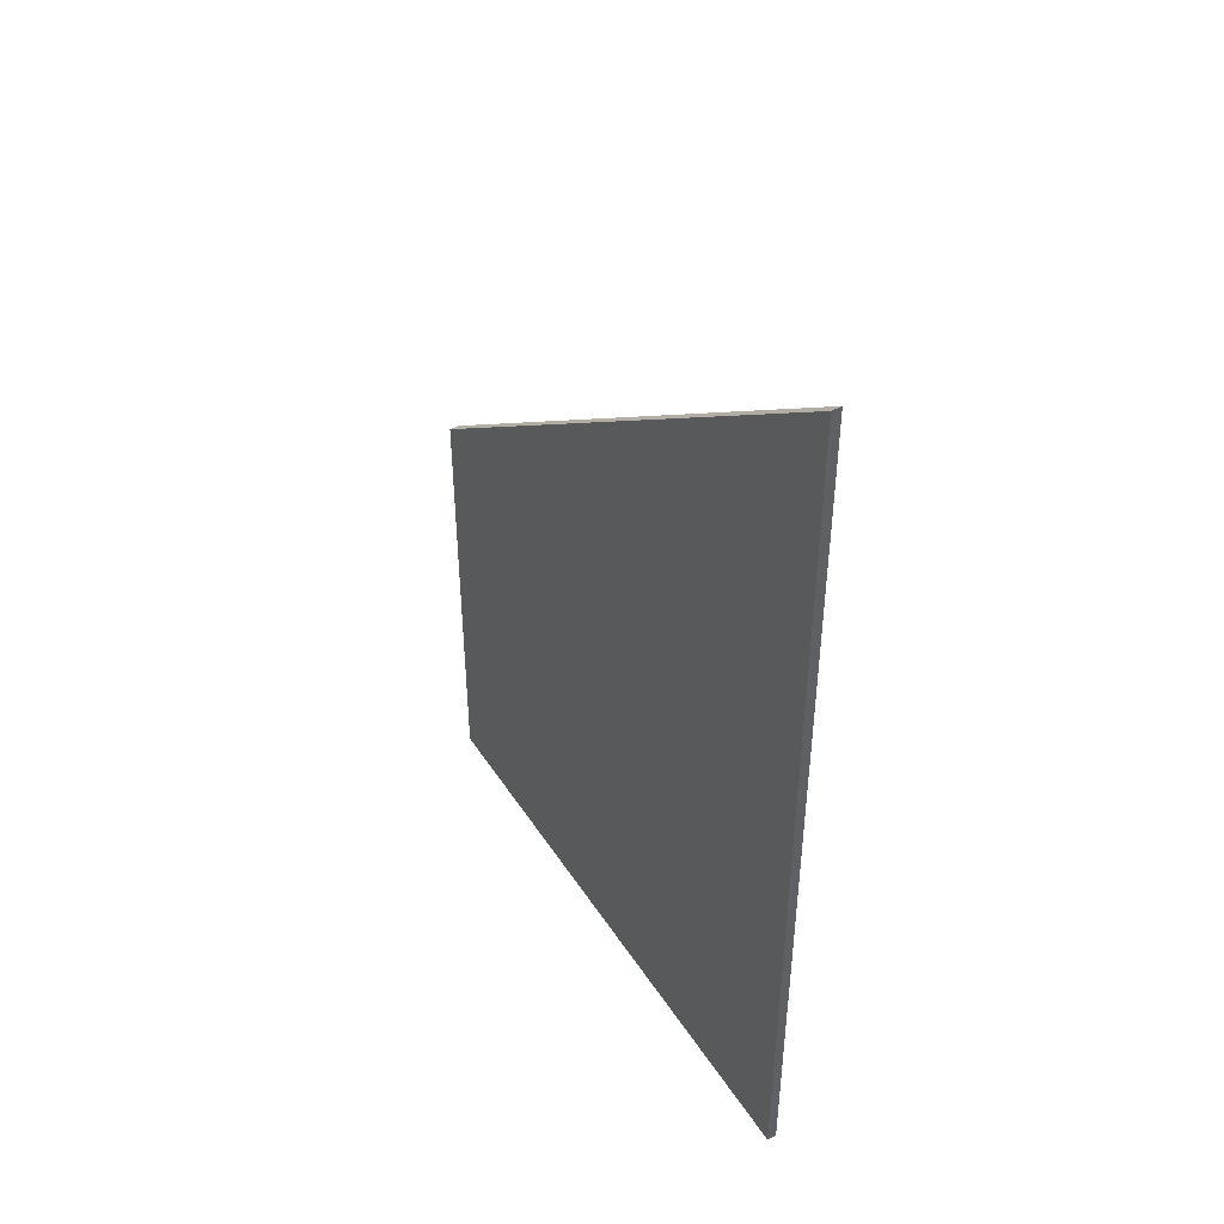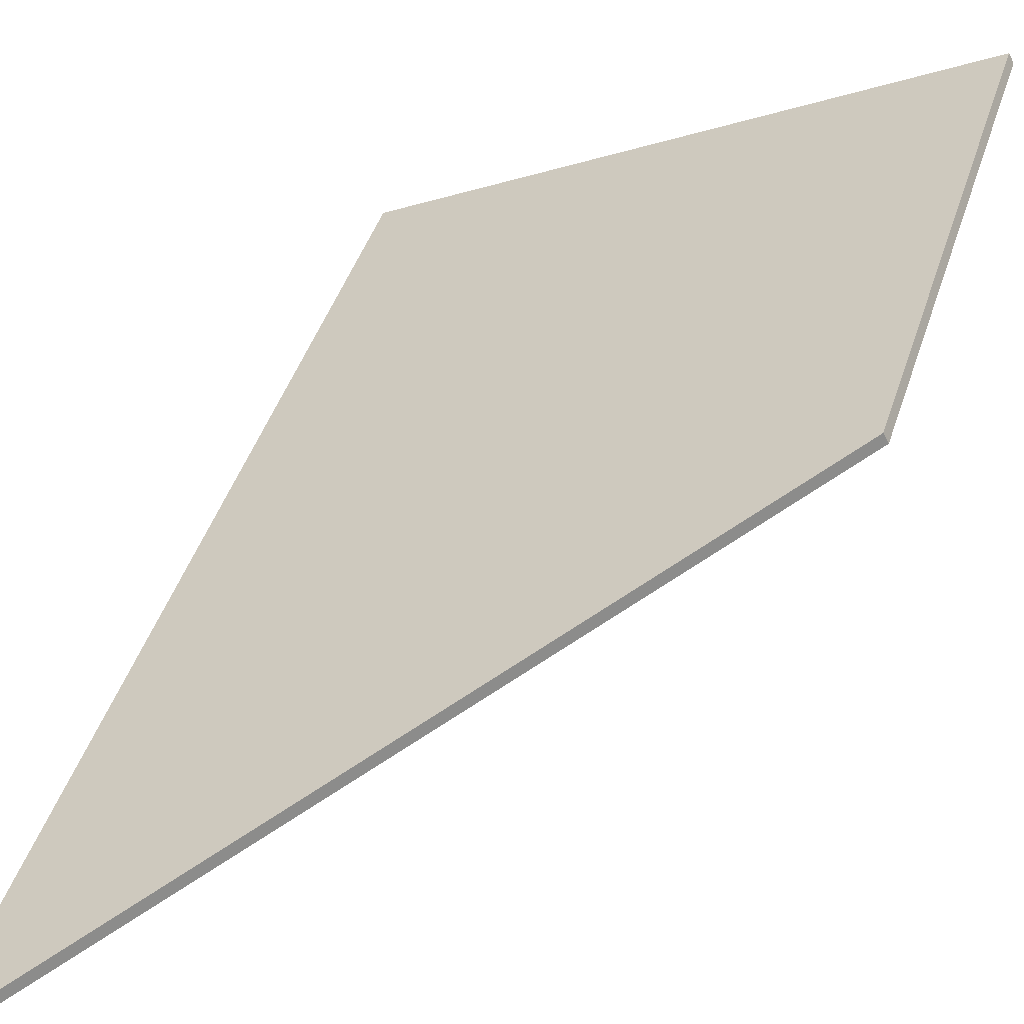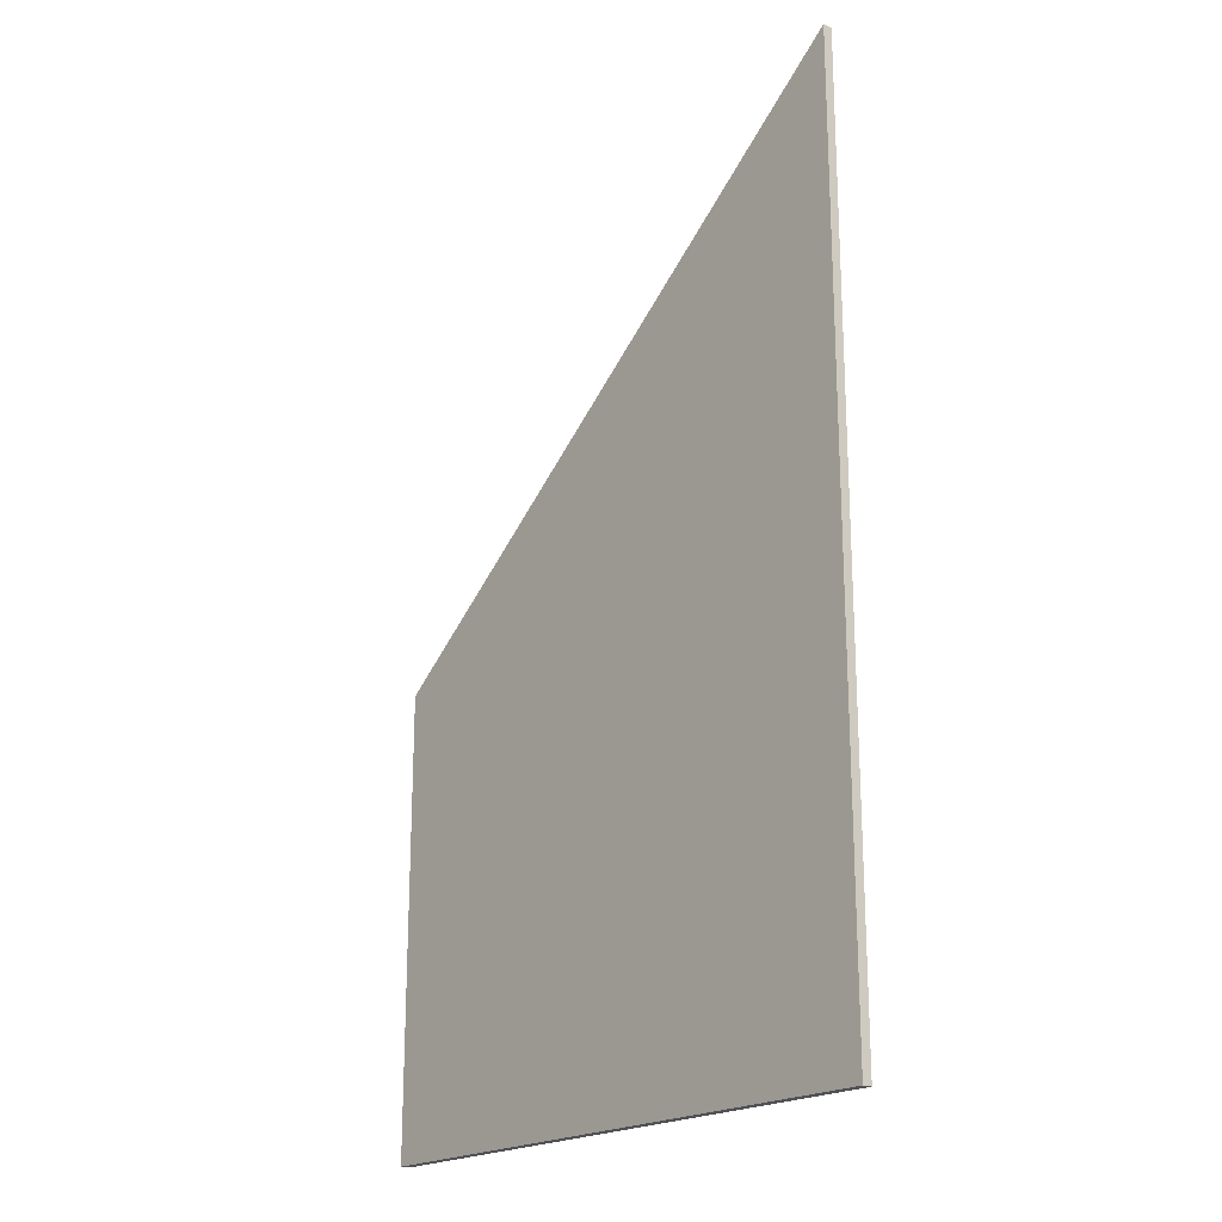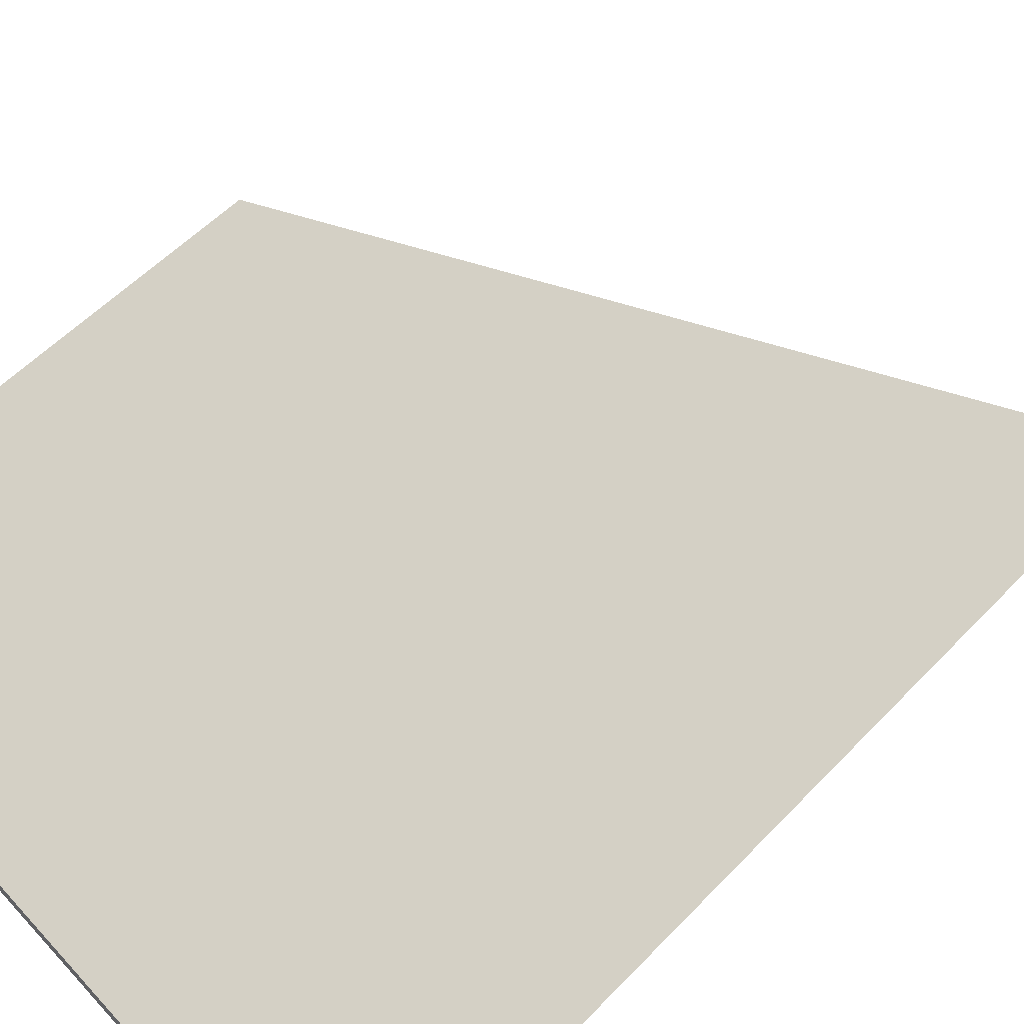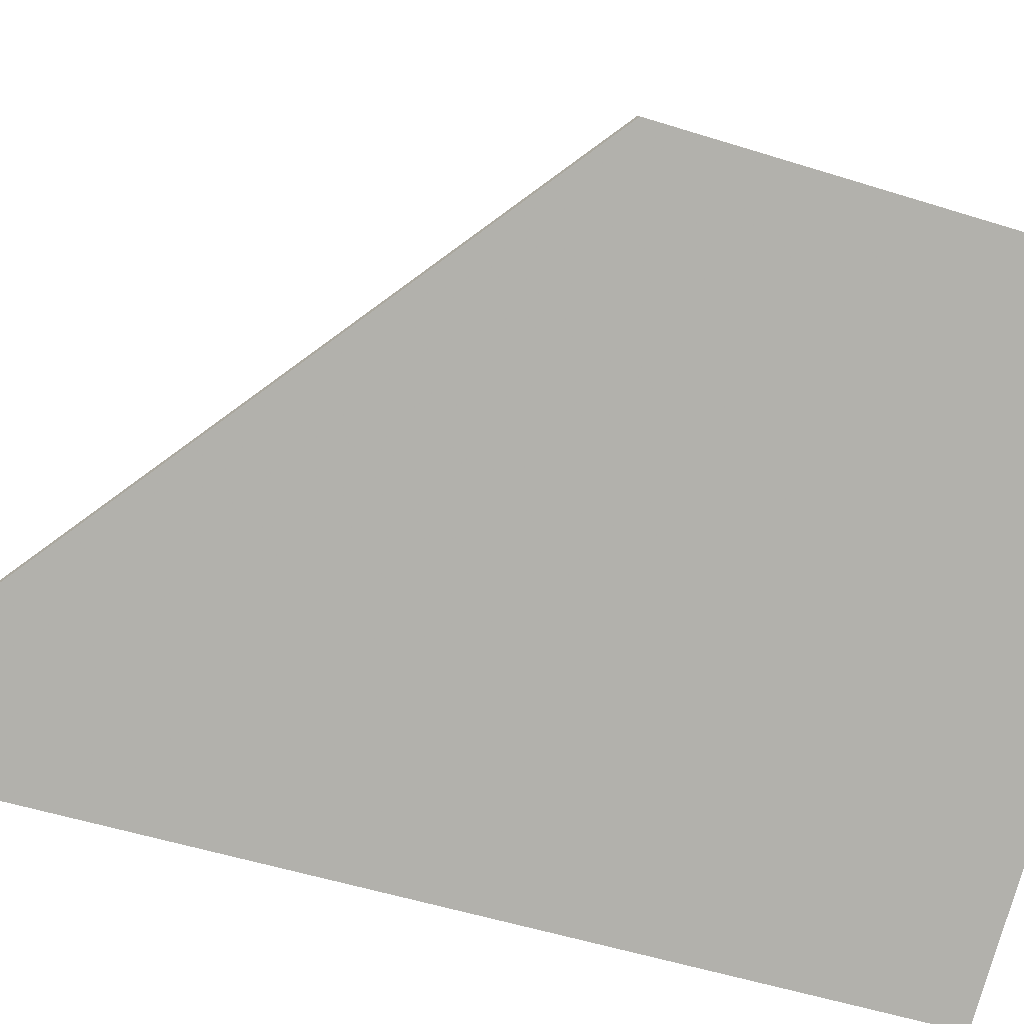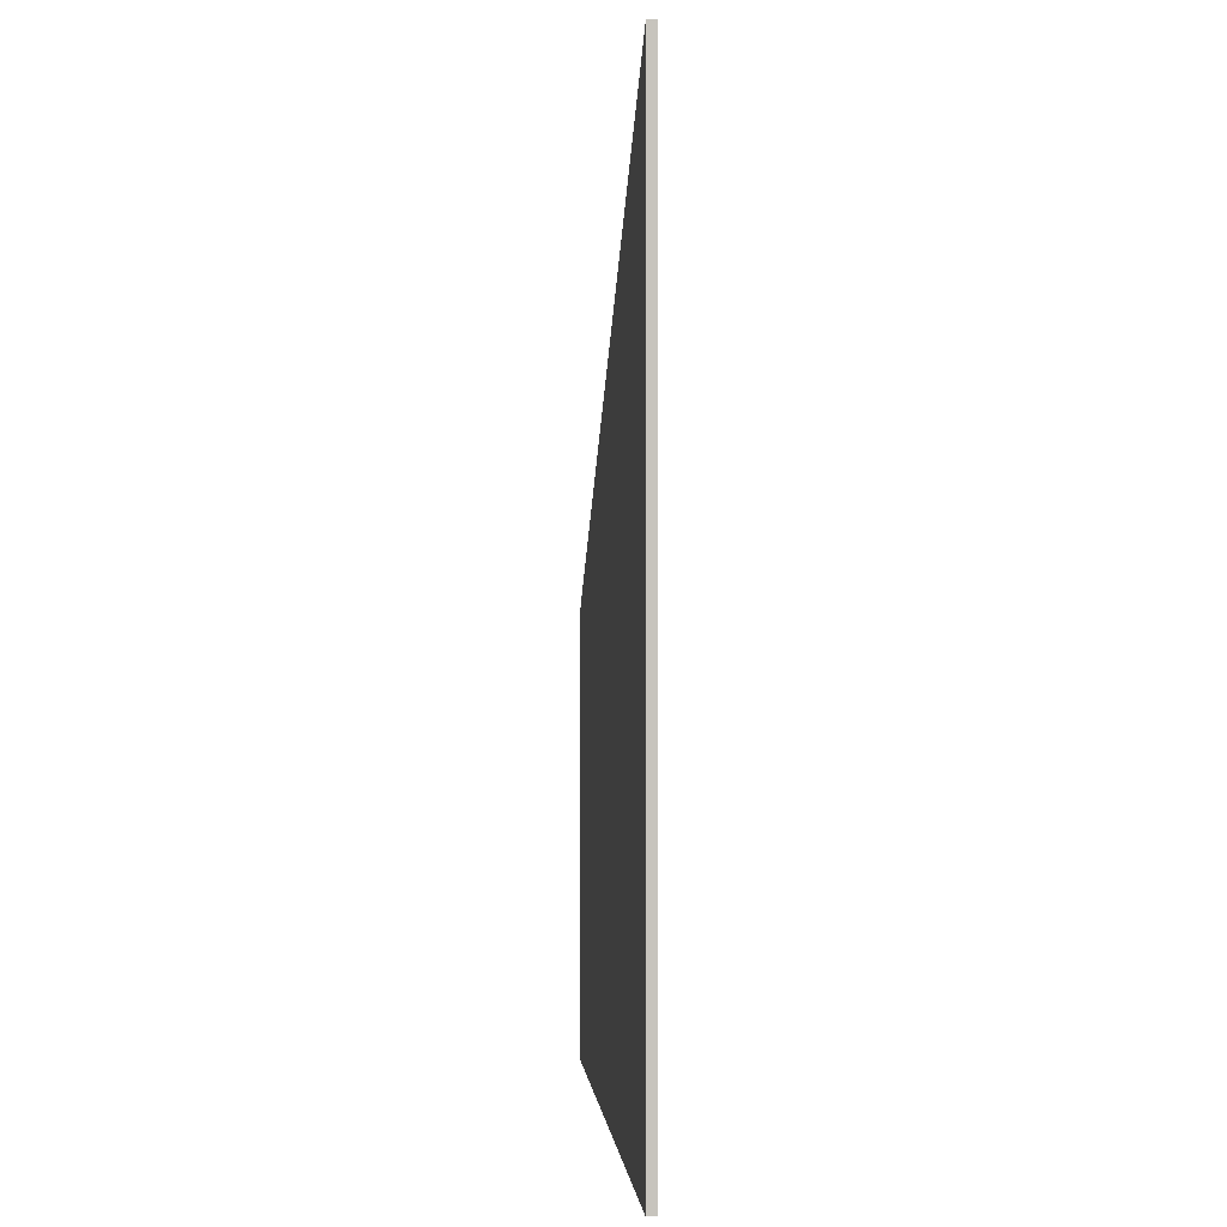
<metadata>
{"format":"obj","ext":"obj","renderer":"f3d","projection":"perspective","resolution":1024,"background":"white","views":[{"elev":45.7,"azim":87.4,"up":"+Y"},{"elev":44.3,"azim":-162.5,"up":"+Z"},{"elev":-20.5,"azim":78.9,"up":"+Y"},{"elev":54.3,"azim":42.3,"up":"+Z"},{"elev":-51.5,"azim":-109.0,"up":"+Z"},{"elev":1.0,"azim":112.7,"up":"+Y"}]}
</metadata>
<code>
v 0.6368 -0.07244 1.37
v 0.6372 -0.07246 1.371
v 0.6885 -0.02698 1.343
v 0.688 -0.02696 1.342
v 0.6885 -0.02698 1.343
v 0.6885 -0.117 1.343
v 0.688 -0.117 1.342
v 0.688 -0.02696 1.342
v 0.6372 -0.117 1.371
v 0.6372 -0.07246 1.371
v 0.6368 -0.07244 1.37
v 0.6368 -0.117 1.37
v 0.6885 -0.117 1.343
v 0.6372 -0.117 1.371
v 0.6368 -0.117 1.37
v 0.688 -0.117 1.342
v 0.6885 -0.117 1.343
v 0.6885 -0.02698 1.343
v 0.6372 -0.07246 1.371
v 0.6372 -0.117 1.371
v 0.688 -0.117 1.342
v 0.6368 -0.117 1.37
v 0.6368 -0.07244 1.37
v 0.688 -0.02696 1.342
f 1 2 3
f 1 3 4
f 5 6 7
f 5 7 8
f 9 10 11
f 9 11 12
f 13 14 15
f 13 15 16
f 17 18 19
f 17 19 20
f 21 22 23
f 21 23 24

</code>
